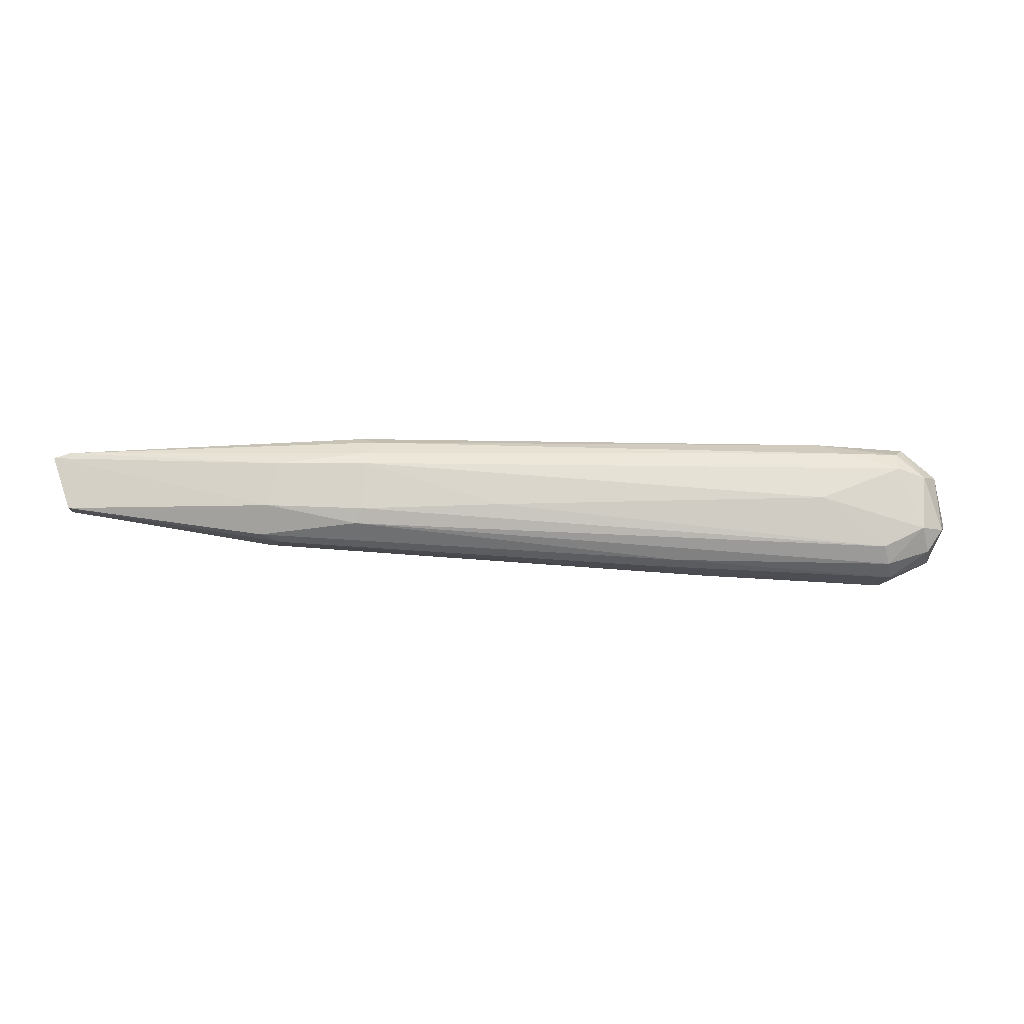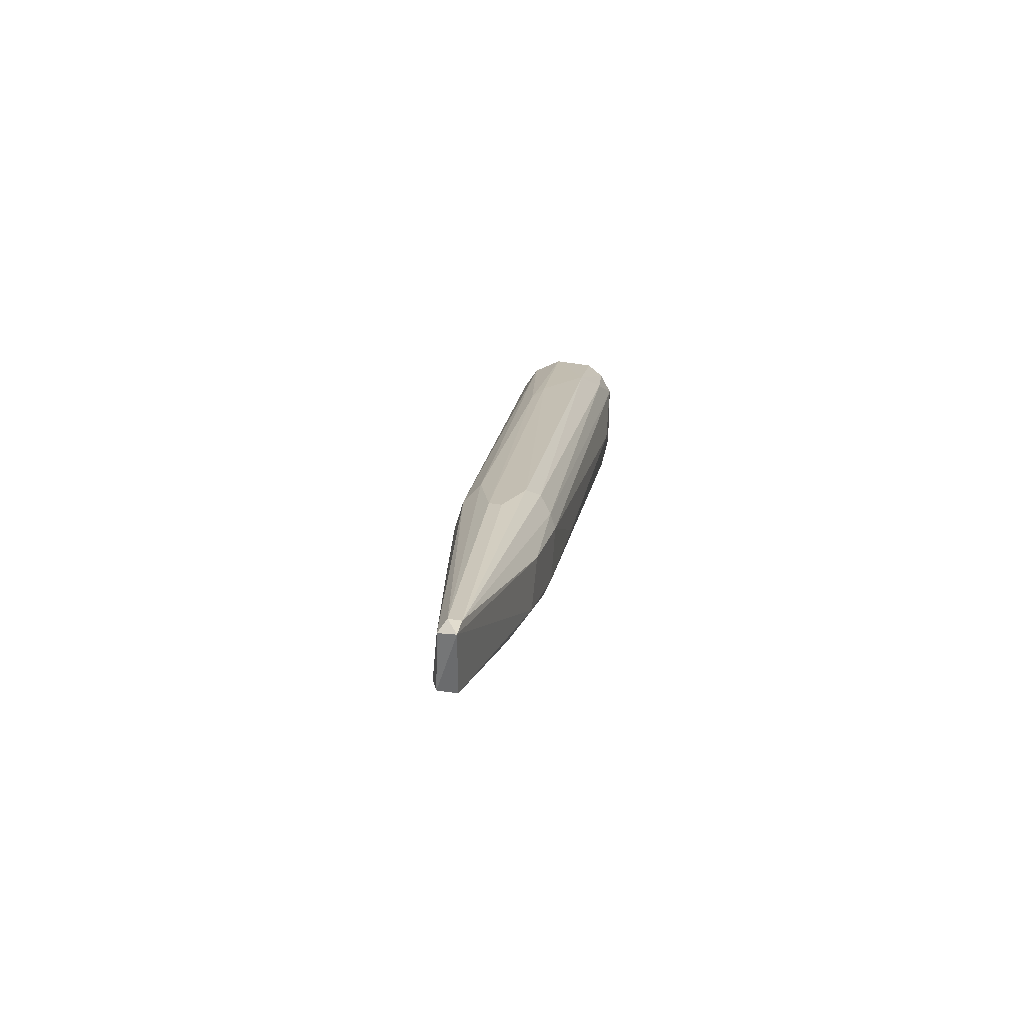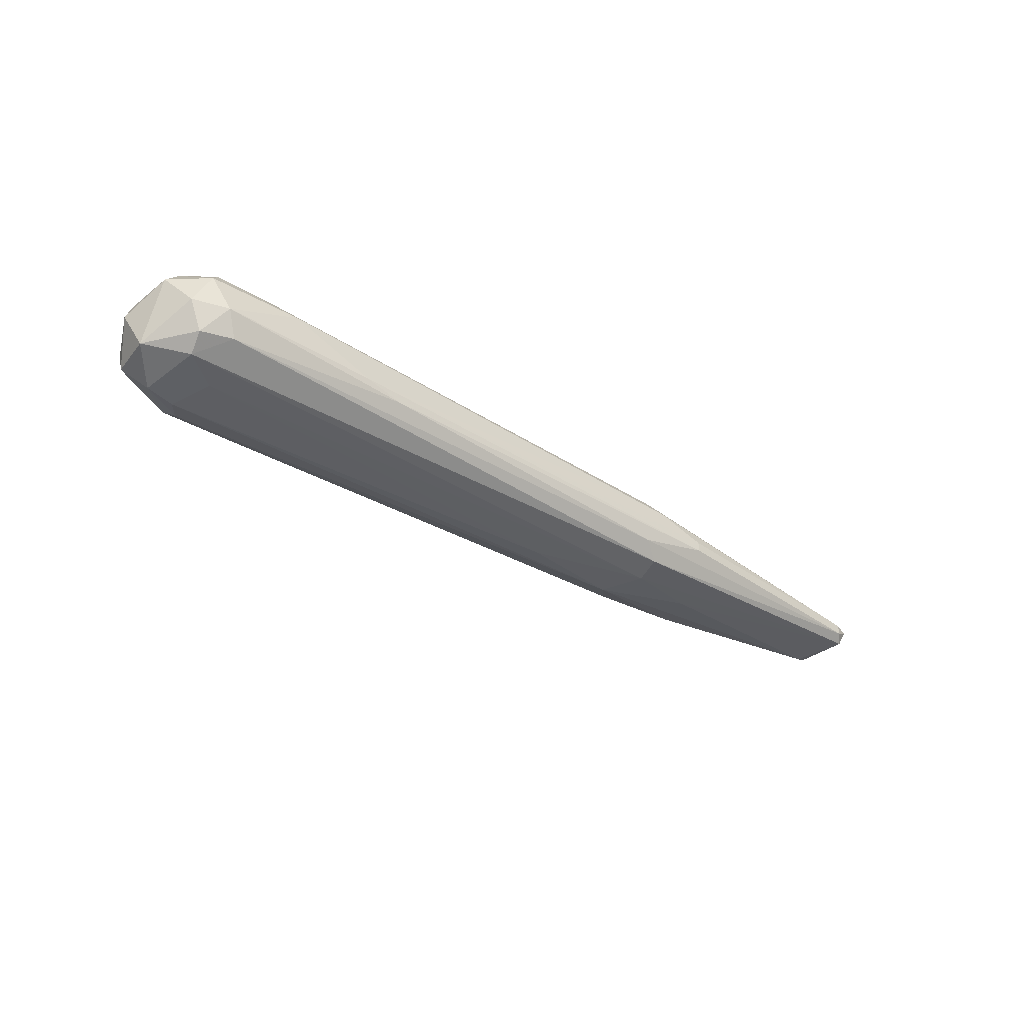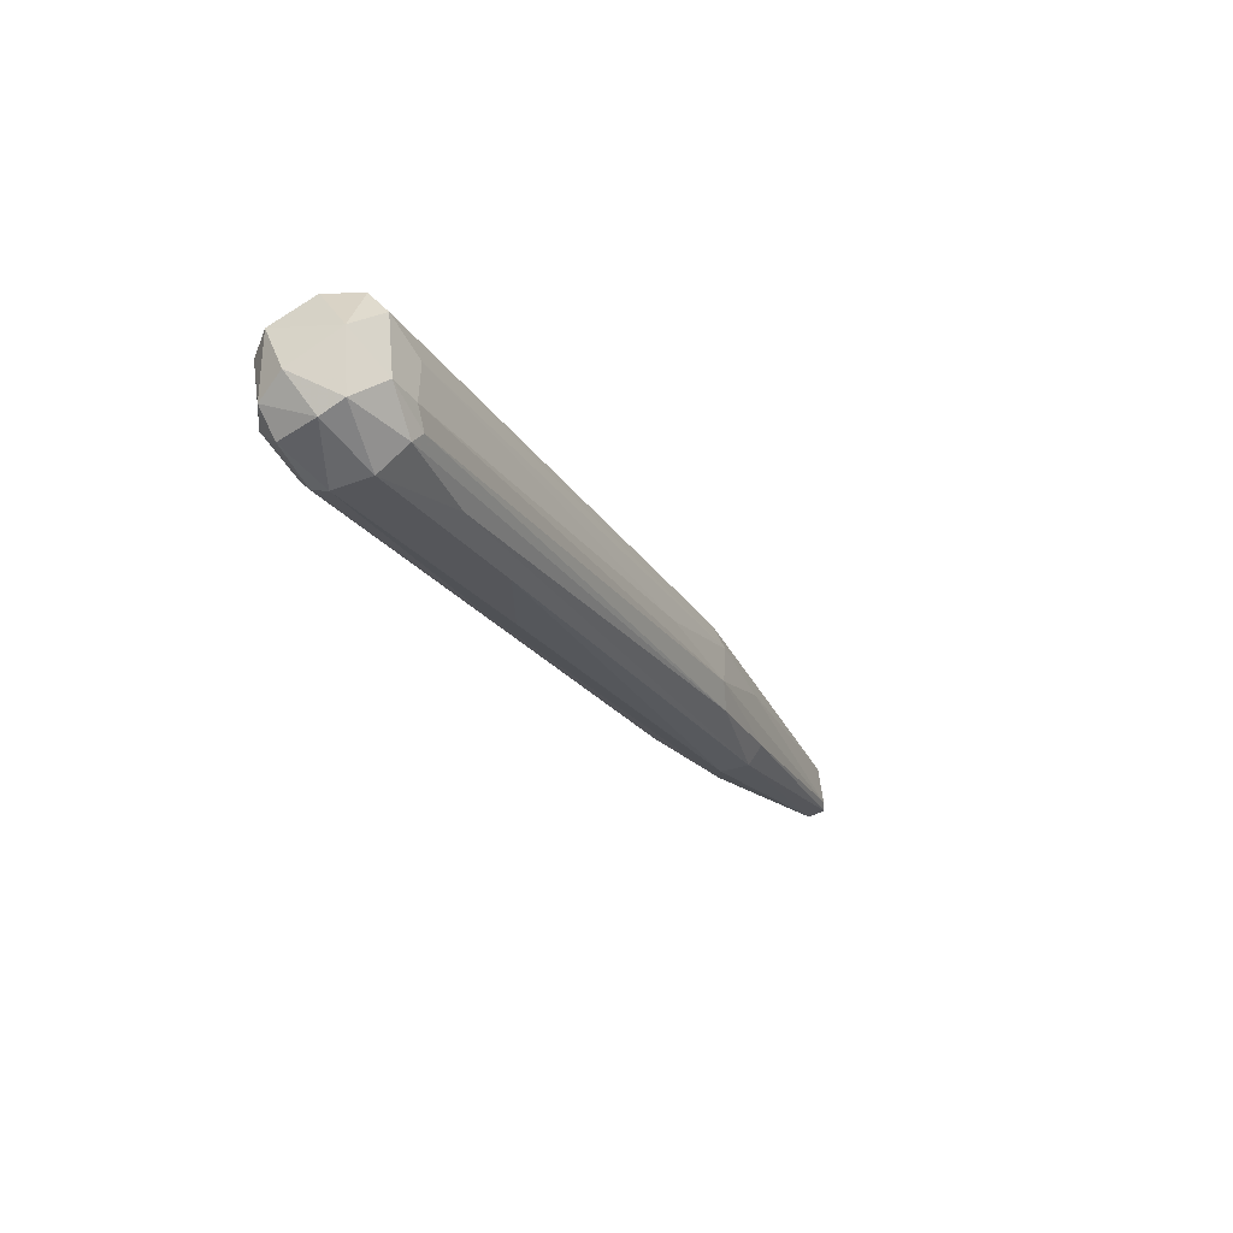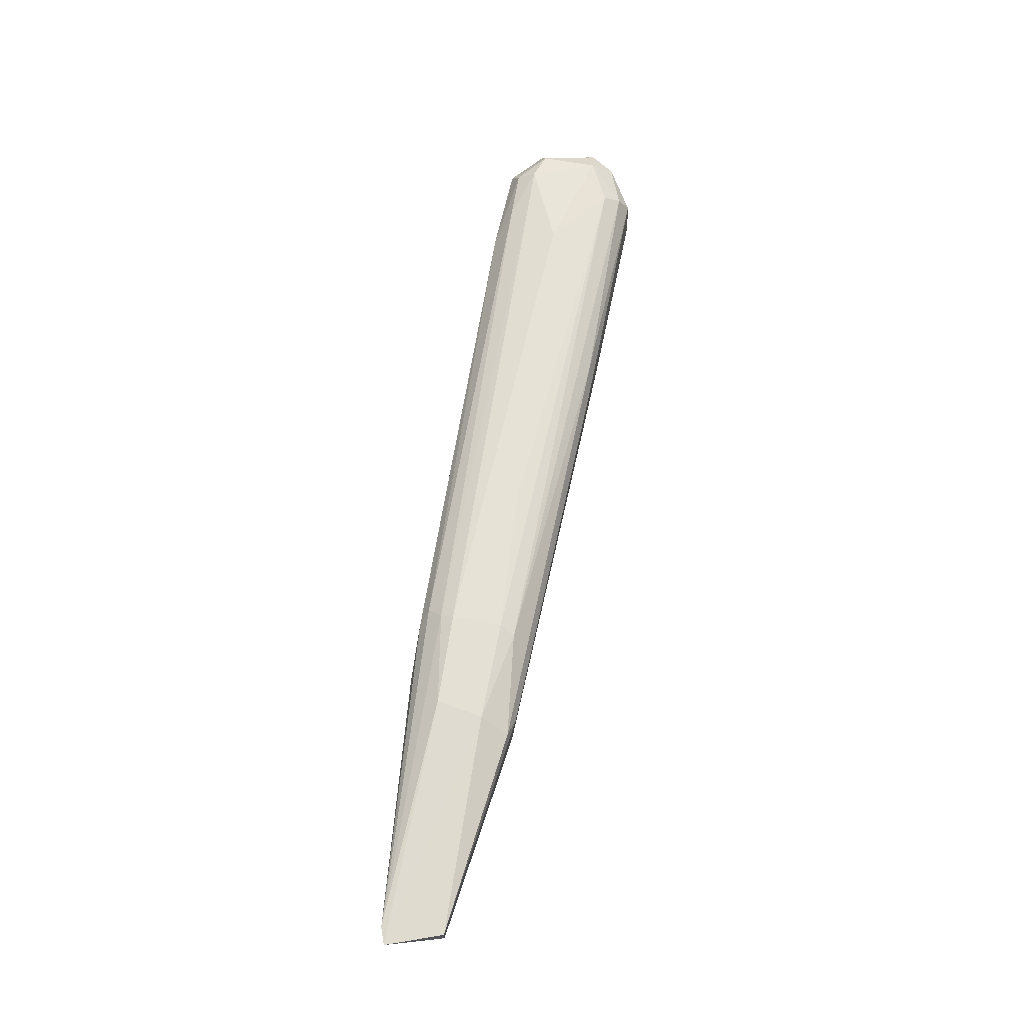
<metadata>
{"format":"obj","ext":"obj","renderer":"f3d","projection":"perspective","resolution":1024,"background":"white","views":[{"elev":76.0,"azim":-18.6,"up":"+Z"},{"elev":34.8,"azim":-78.1,"up":"+Y"},{"elev":-42.9,"azim":121.9,"up":"+Z"},{"elev":-47.0,"azim":122.0,"up":"+Y"},{"elev":65.8,"azim":-99.6,"up":"+Z"}]}
</metadata>
<code>
v 0.06545 -0.04218 0.006873
v -0.05352 0.007462 0.01554
v -0.05352 0.007462 0.01396
v 0.06071 -0.02799 0.004509
v 0.05284 -0.04296 -0.000218
v -0.01569 -0.01461 0.0179
v 0.06071 -0.03272 0.01317
v 0.05441 -0.04533 0.0116
v -0.02988 -0.01382 0.01081
v -0.0149 -0.00909 0.005298
v 0.06071 -0.03351 -0.001007
v -0.01097 -0.005151 0.01554
v -0.01018 -0.005151 0.007662
v 0.05363 -0.04691 0.004509
v -0.03067 -0.01303 0.01554
v -0.05588 -0.00042 0.01317
v -0.01412 -0.01539 0.005298
v -0.01333 -0.008302 0.0179
v 0.06071 -0.04218 0.01317
v 0.05126 -0.02484 0.01002
v -0.01963 -0.001213 0.01239
v -0.05588 -0.00042 0.01554
v 0.05915 -0.04218 -0.001007
v 0.04811 -0.03351 0.01475
v 0.02132 -0.03429 0.01081
v 0.06623 -0.03508 0.009235
v 0.06229 -0.03115 0.00057
v -0.01333 -0.005939 0.006087
v -0.01728 -0.01697 0.006875
v -0.0283 -0.009877 0.0179
v 0.06466 -0.03903 0.00057
v 0.0615 -0.04612 0.005298
v 0.04181 -0.04139 0.002934
v 0.0552 -0.04139 -0.001007
v -0.05509 0.006669 0.01317
v 0.0615 -0.03036 0.0116
v 0.05441 -0.04296 0.01317
v -0.01728 -0.01618 0.01711
v 0.05441 -0.04691 0.009235
v -0.0543 -0.00042 0.01239
v 0.05835 -0.02879 0.001359
v 0.04024 -0.0209 0.006087
v -0.02515 -0.004364 0.0179
v -0.01255 -0.003576 0.01396
v 0.0552 -0.03508 -0.001007
v 5.5e-05 -0.01854 0.003723
v 0.05441 -0.02799 0.01239
v 0.06466 -0.03115 0.004509
v 0.02526 -0.03508 0.01239
v 0.06387 -0.04296 0.01081
v 0.0615 -0.04533 0.002147
v -0.01963 -0.001213 0.01081
v -0.0283 -0.01461 0.01396
v 0.02919 -0.03745 0.006087
v 0.06308 -0.02957 0.009235
v -0.05588 0.007462 0.01554
v 0.06387 -0.03508 0.01239
v -0.01255 -0.006727 0.01711
v 0.0032 -0.02011 0.01711
v -0.02515 -0.007514 0.006875
v 0.06071 -0.04533 0.01081
v 0.03471 -0.01933 0.005298
v 0.05363 -0.04454 0.00057
v -0.02909 -0.01224 0.008449
f 16 40 64
f 3 2 21
f 16 9 22
f 7 18 24
f 19 7 24
f 11 10 28
f 3 13 28
f 17 5 29
f 6 18 30
f 22 15 30
f 23 11 31
f 26 1 31
f 11 27 31
f 9 29 33
f 5 17 34
f 11 23 34
f 23 5 34
f 3 28 35
f 28 10 35
f 8 19 37
f 19 24 37
f 6 30 38
f 30 15 38
f 37 6 38
f 8 37 38
f 25 14 39
f 14 32 39
f 16 35 40
f 27 11 41
f 4 27 41
f 11 28 41
f 28 13 41
f 20 4 42
f 30 18 43
f 2 12 44
f 12 20 44
f 21 2 44
f 20 42 44
f 42 21 44
f 10 11 45
f 11 34 45
f 45 34 46
f 17 10 46
f 34 17 46
f 10 45 46
f 20 12 47
f 7 36 47
f 36 20 47
f 27 4 48
f 26 31 48
f 31 27 48
f 8 38 49
f 38 15 49
f 39 8 49
f 25 39 49
f 1 26 50
f 32 1 50
f 31 1 51
f 23 31 51
f 32 14 51
f 1 32 51
f 13 3 52
f 3 21 52
f 21 42 52
f 22 9 53
f 15 22 53
f 49 15 53
f 25 49 53
f 14 25 54
f 33 14 54
f 9 33 54
f 53 9 54
f 25 53 54
f 4 20 55
f 20 36 55
f 48 4 55
f 26 48 55
f 2 3 56
f 16 22 56
f 22 30 56
f 3 35 56
f 35 16 56
f 43 2 56
f 30 43 56
f 7 19 57
f 36 7 57
f 19 50 57
f 50 26 57
f 55 36 57
f 26 55 57
f 12 2 58
f 18 7 58
f 2 43 58
f 43 18 58
f 7 47 58
f 47 12 58
f 18 6 59
f 24 18 59
f 6 37 59
f 37 24 59
f 10 17 60
f 35 10 60
f 17 40 60
f 40 35 60
f 19 8 61
f 8 39 61
f 39 32 61
f 50 19 61
f 32 50 61
f 4 41 62
f 41 13 62
f 42 4 62
f 13 52 62
f 52 42 62
f 5 23 63
f 29 5 63
f 14 33 63
f 33 29 63
f 51 14 63
f 23 51 63
f 9 16 64
f 29 9 64
f 17 29 64
f 40 17 64

</code>
